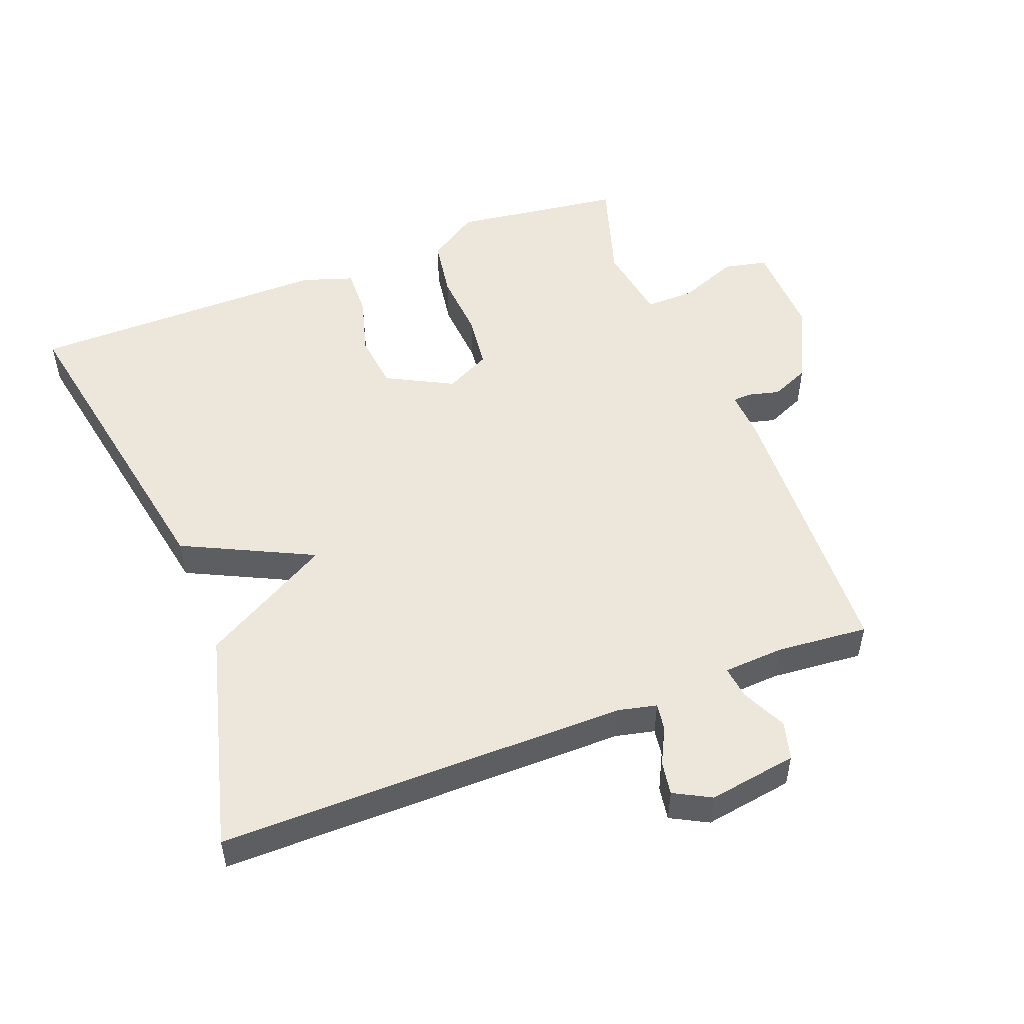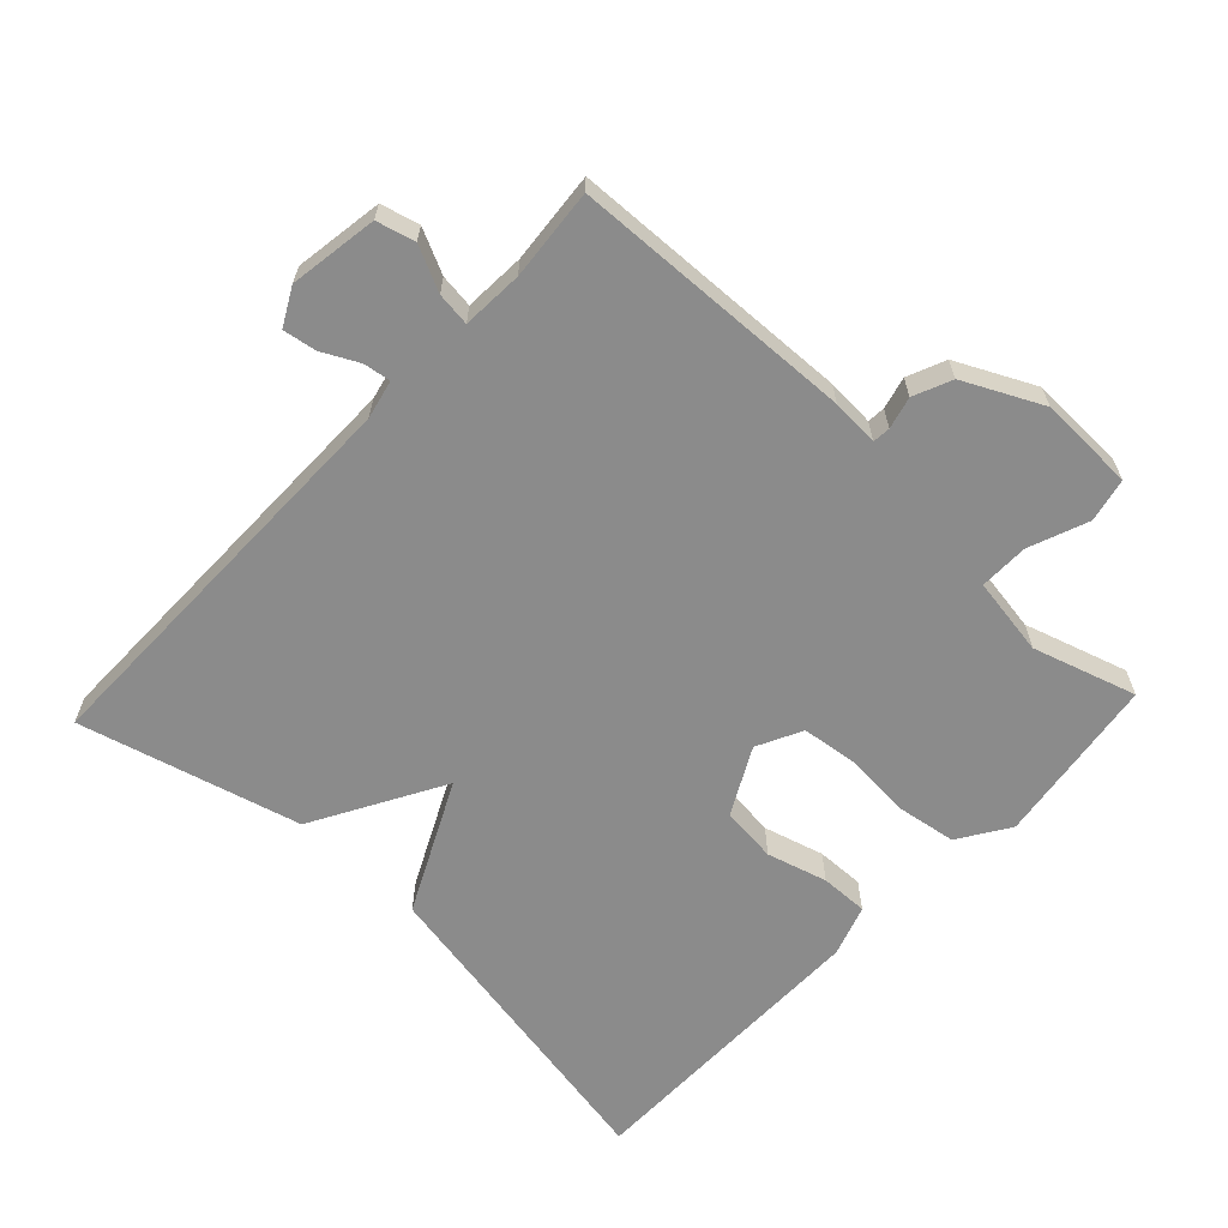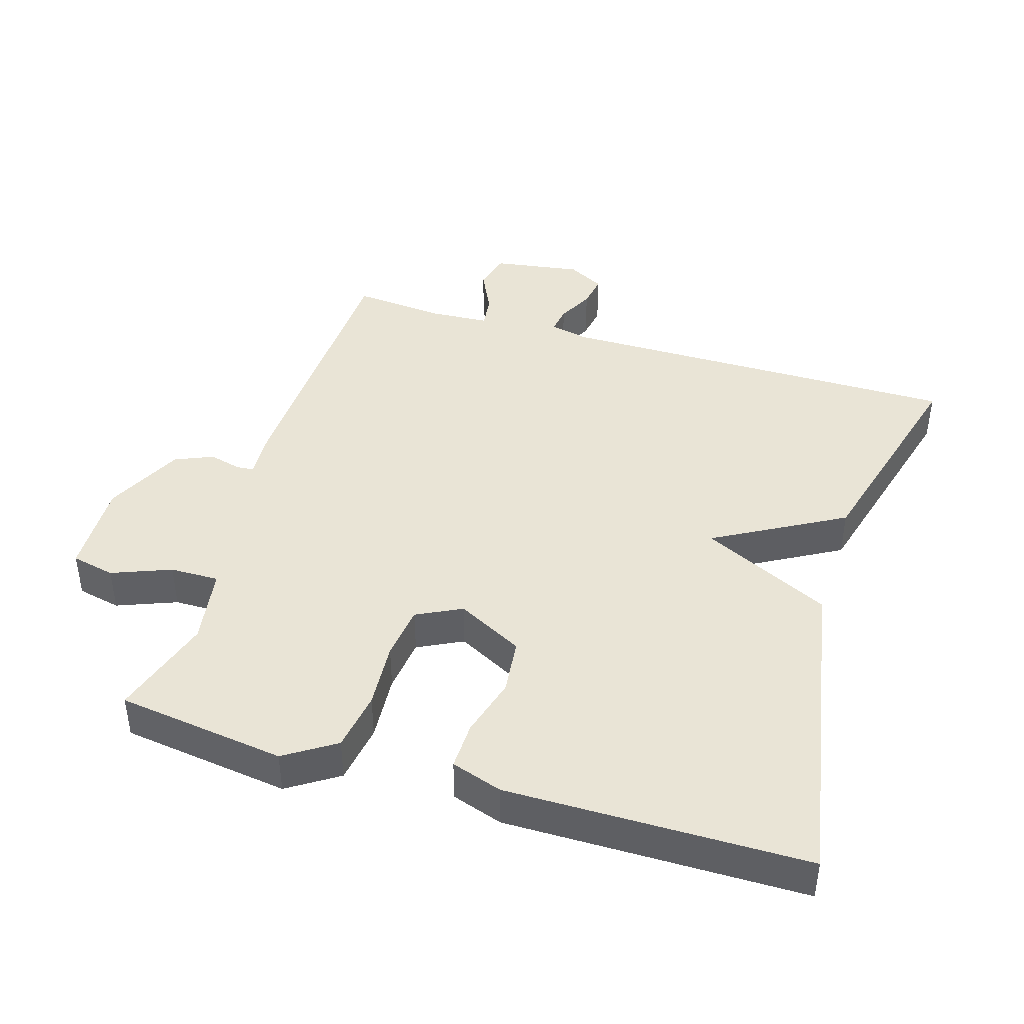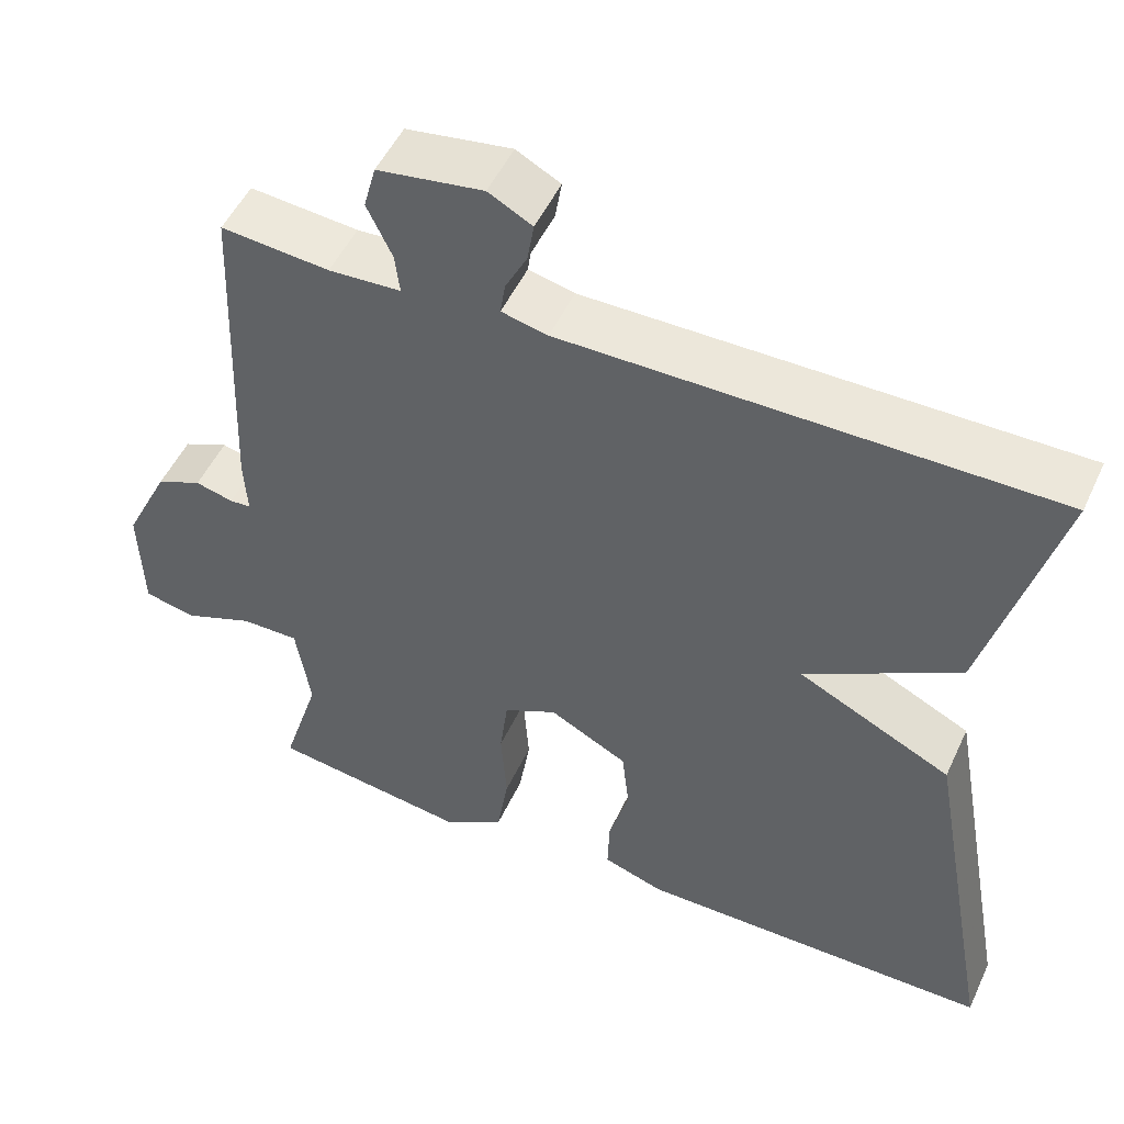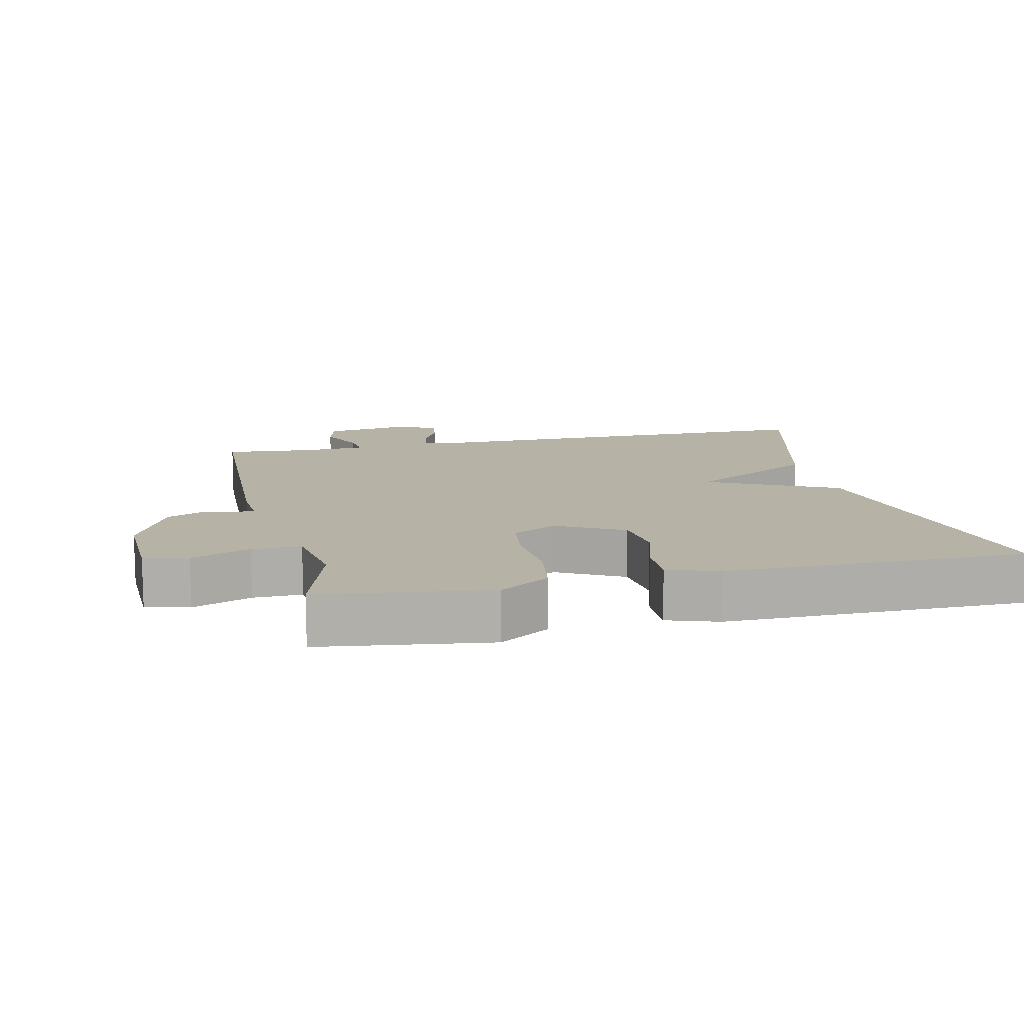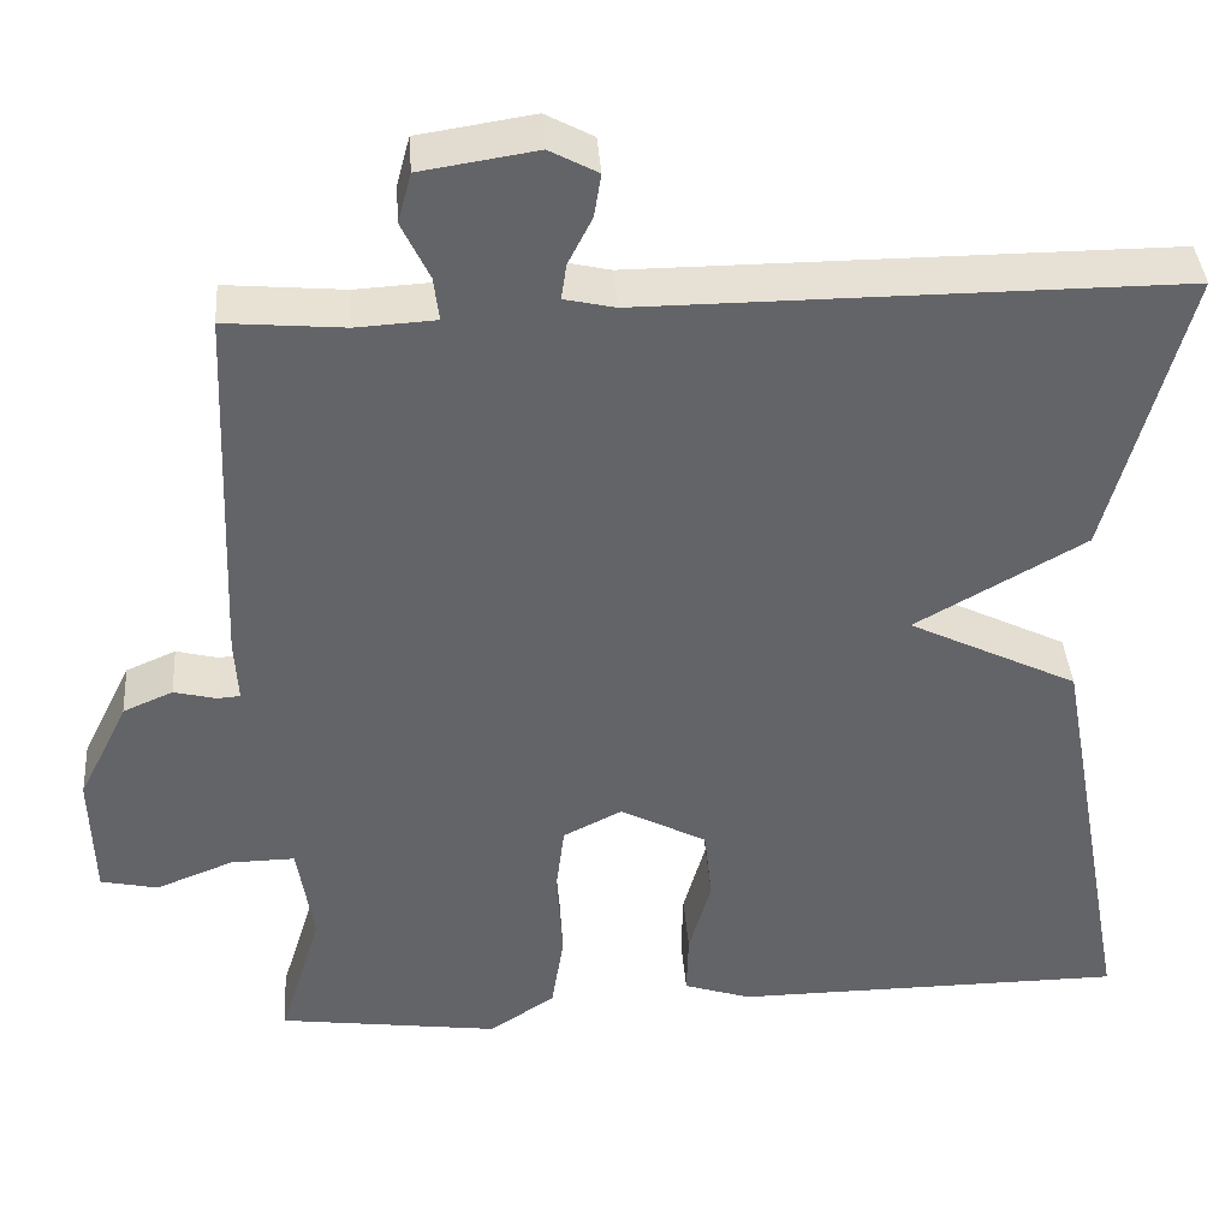
<metadata>
{"format":"obj","ext":"obj","renderer":"f3d","projection":"perspective","resolution":1024,"background":"white","views":[{"elev":51.6,"azim":-21.2,"up":"+Y"},{"elev":-63.9,"azim":46.7,"up":"+Y"},{"elev":42.6,"azim":-163.1,"up":"+Y"},{"elev":50.8,"azim":-155.6,"up":"+Z"},{"elev":12.4,"azim":167.2,"up":"+Y"},{"elev":39.0,"azim":175.8,"up":"+Z"}]}
</metadata>
<code>
v -0.5 0.07 -0.5
v -0.413 0.07 -0.023
v -0.223 0.07 0.07
v -0.413 0.07 0.177
v -0.5 0.07 0.5
v 0.099 0.07 0.499
v 0.156 0.07 0.512
v 0.15 0.07 0.552
v 0.123 0.07 0.605
v 0.115 0.07 0.654
v 0.169 0.07 0.683
v 0.299 0.07 0.663
v 0.314 0.07 0.607
v 0.283 0.07 0.542
v 0.277 0.07 0.493
v 0.366 0.07 0.488
v 0.5 0.07 0.5
v 0.517 0.07 0.084
v 0.513 0.07 0.014
v 0.539 0.07 0.012
v 0.586 0.07 0.024
v 0.642 0.07 0
v 0.698 0.07 -0.114
v 0.694 0.07 -0.255
v 0.63 0.07 -0.269
v 0.543 0.07 -0.235
v 0.471 0.07 -0.234
v 0.453 0.07 -0.349
v 0.5 0.07 -0.5
v 0.252 0.07 -0.534
v 0.178 0.07 -0.486
v 0.164 0.07 -0.398
v 0.171 0.07 -0.299
v 0.161 0.07 -0.219
v 0.095 0.07 -0.186
v -0.002 0.07 -0.237
v -0.011 0.07 -0.319
v 0.014 0.07 -0.407
v 0.016 0.07 -0.477
v -0.059 0.07 -0.502
v -0.5 0 -0.5
v -0.413 0 -0.023
v -0.223 0 0.07
v -0.413 0 0.177
v -0.5 0 0.5
v 0.099 0 0.499
v 0.156 0 0.512
v 0.15 0 0.552
v 0.123 0 0.605
v 0.115 0 0.654
v 0.169 0 0.683
v 0.299 0 0.663
v 0.314 0 0.607
v 0.283 0 0.542
v 0.277 0 0.493
v 0.366 0 0.488
v 0.5 0 0.5
v 0.517 0 0.084
v 0.513 0 0.014
v 0.539 0 0.012
v 0.586 0 0.024
v 0.642 0 0
v 0.698 0 -0.114
v 0.694 0 -0.255
v 0.63 0 -0.269
v 0.543 0 -0.235
v 0.471 0 -0.234
v 0.453 0 -0.349
v 0.5 0 -0.5
v 0.252 0 -0.534
v 0.178 0 -0.486
v 0.164 0 -0.398
v 0.171 0 -0.299
v 0.161 0 -0.219
v 0.095 0 -0.186
v -0.002 0 -0.237
v -0.011 0 -0.319
v 0.014 0 -0.407
v 0.016 0 -0.477
v -0.059 0 -0.502
f 1 2 3
f 40 1 3
f 39 40 3
f 38 39 3
f 37 38 3
f 36 37 3
f 35 36 3
f 34 35 3
f 31 32 33
f 30 31 33
f 29 30 33
f 28 29 33
f 27 28 33 34
f 26 27 34 3
f 24 25 26
f 23 24 26
f 22 23 26
f 21 22 26
f 20 21 26
f 19 20 26 3
f 19 3 4
f 18 19 4
f 17 18 4
f 16 17 4
f 12 13 14
f 11 12 14
f 10 11 14
f 9 10 14
f 8 9 14
f 7 8 14 15
f 6 7 15
f 6 15 16
f 5 6 16
f 4 5 16
f 43 42 41
f 43 41 80
f 43 80 79
f 43 79 78
f 43 78 77
f 43 77 76
f 43 76 75
f 43 75 74
f 73 72 71
f 73 71 70
f 73 70 69
f 73 69 68
f 74 73 68 67
f 43 74 67 66
f 66 65 64
f 66 64 63
f 66 63 62
f 66 62 61
f 66 61 60
f 43 66 60 59
f 44 43 59
f 44 59 58
f 44 58 57
f 44 57 56
f 54 53 52
f 54 52 51
f 54 51 50
f 54 50 49
f 54 49 48
f 55 54 48 47
f 55 47 46
f 56 55 46
f 56 46 45
f 56 45 44
f 1 41 42 2
f 2 42 43 3
f 3 43 44 4
f 4 44 45 5
f 5 45 46 6
f 6 46 47 7
f 7 47 48 8
f 8 48 49 9
f 9 49 50 10
f 10 50 51 11
f 11 51 52 12
f 12 52 53 13
f 13 53 54 14
f 14 54 55 15
f 15 55 56 16
f 16 56 57 17
f 17 57 58 18
f 18 58 59 19
f 19 59 60 20
f 20 60 61 21
f 21 61 62 22
f 22 62 63 23
f 23 63 64 24
f 24 64 65 25
f 25 65 66 26
f 26 66 67 27
f 27 67 68 28
f 28 68 69 29
f 29 69 70 30
f 30 70 71 31
f 31 71 72 32
f 32 72 73 33
f 33 73 74 34
f 34 74 75 35
f 35 75 76 36
f 36 76 77 37
f 37 77 78 38
f 38 78 79 39
f 39 79 80 40
f 40 80 41 1

</code>
